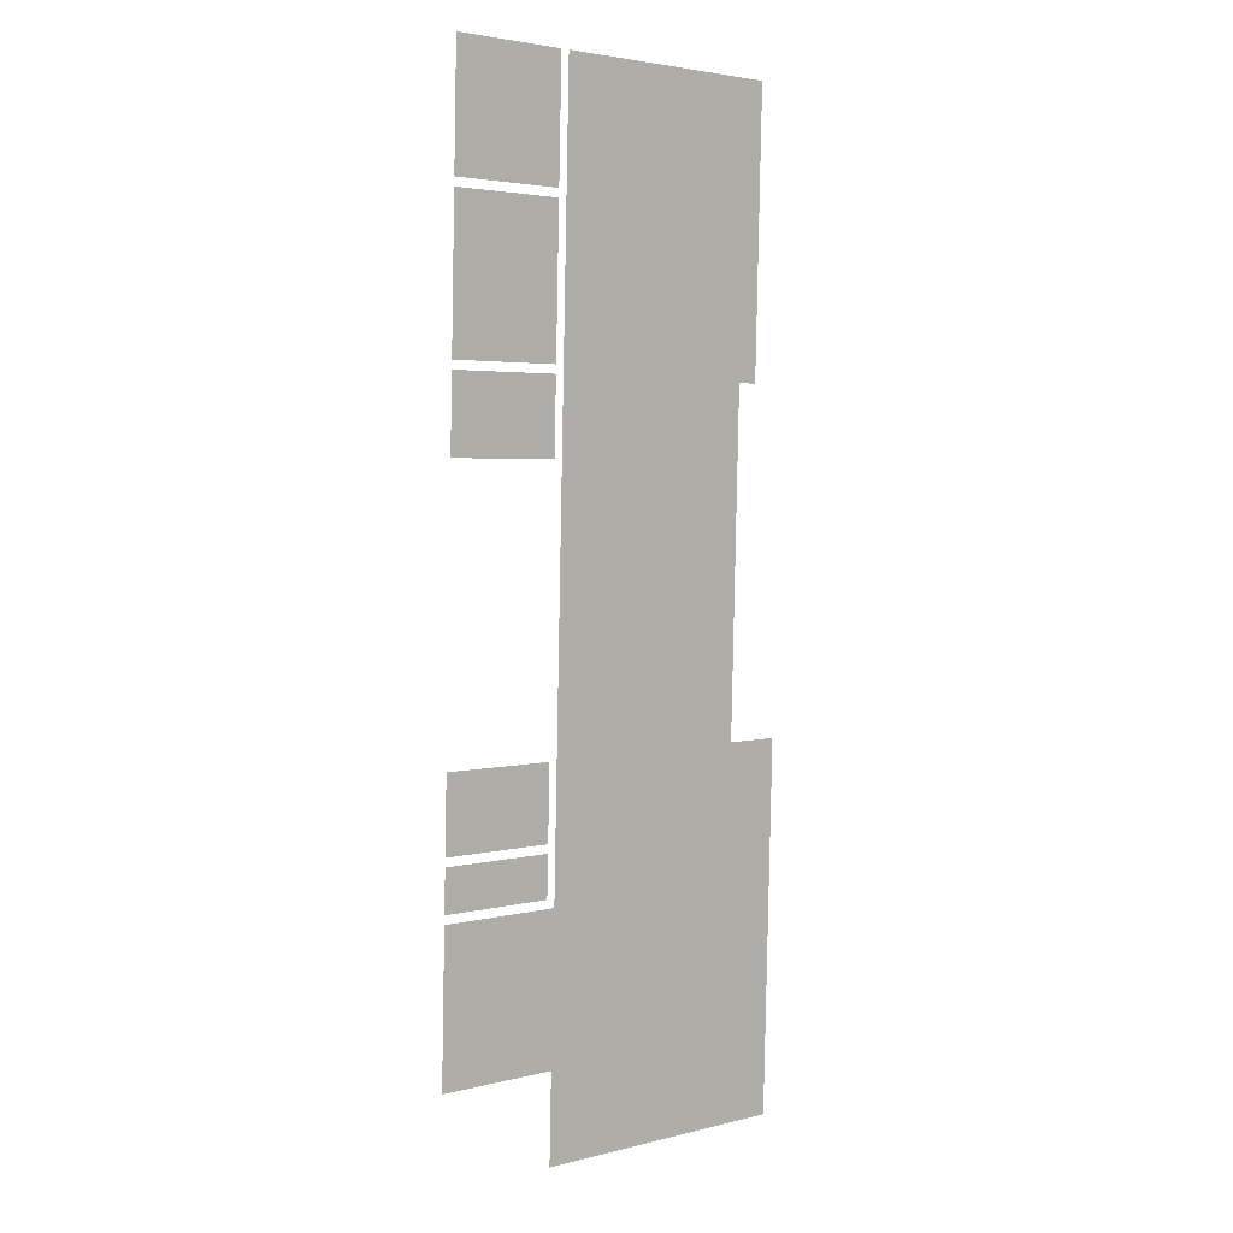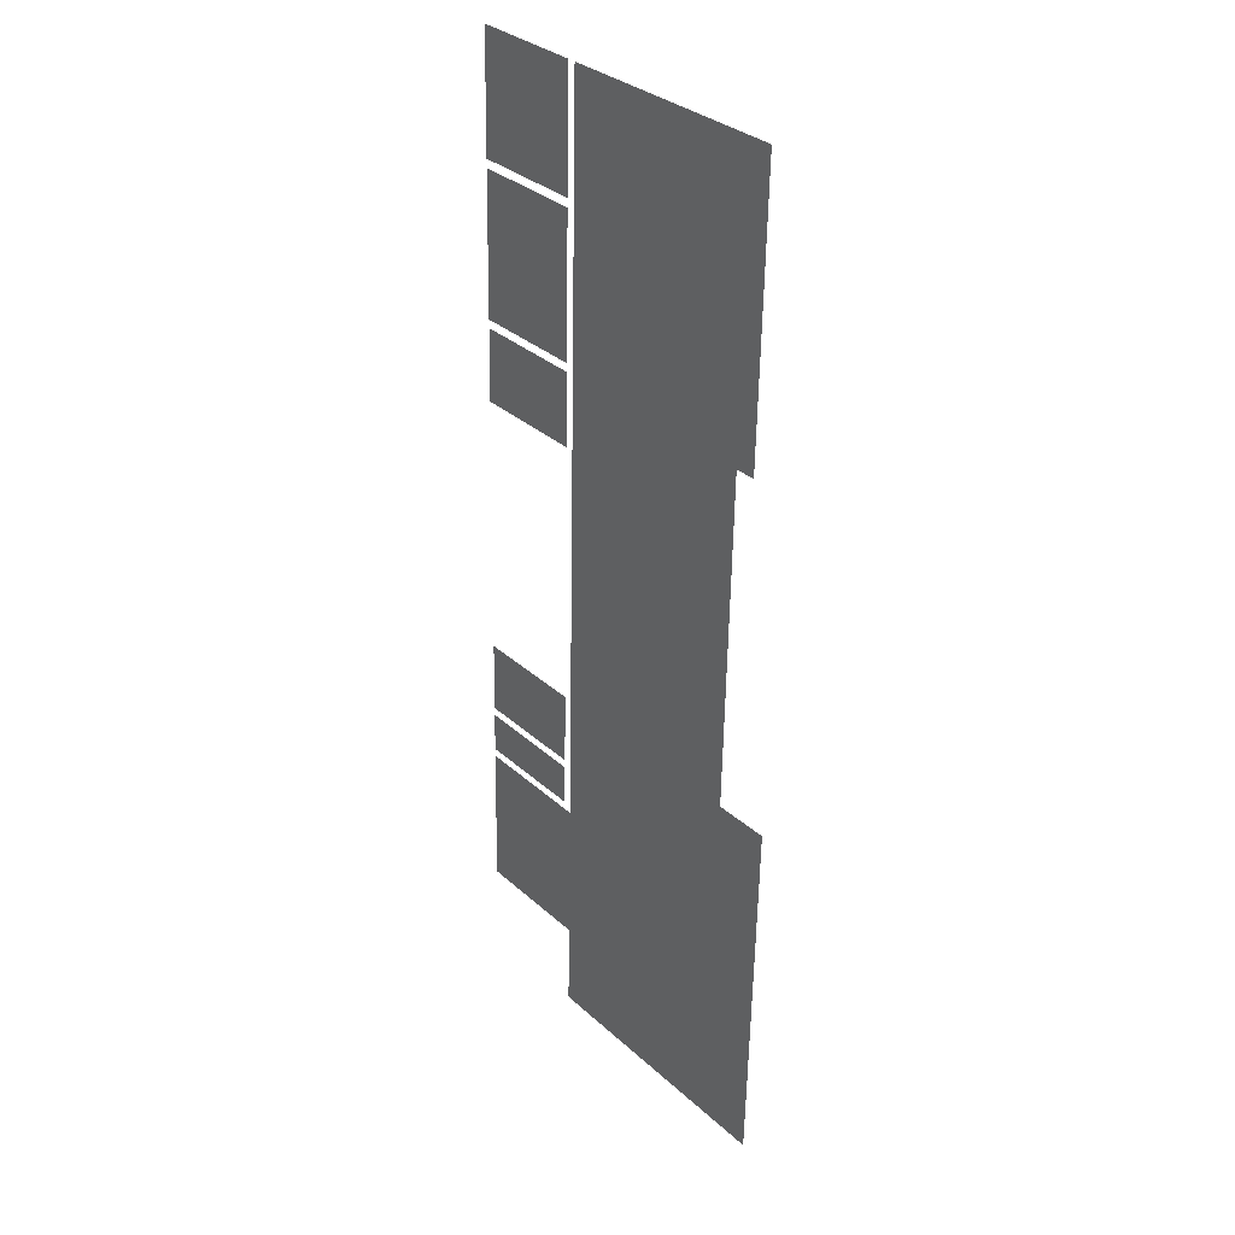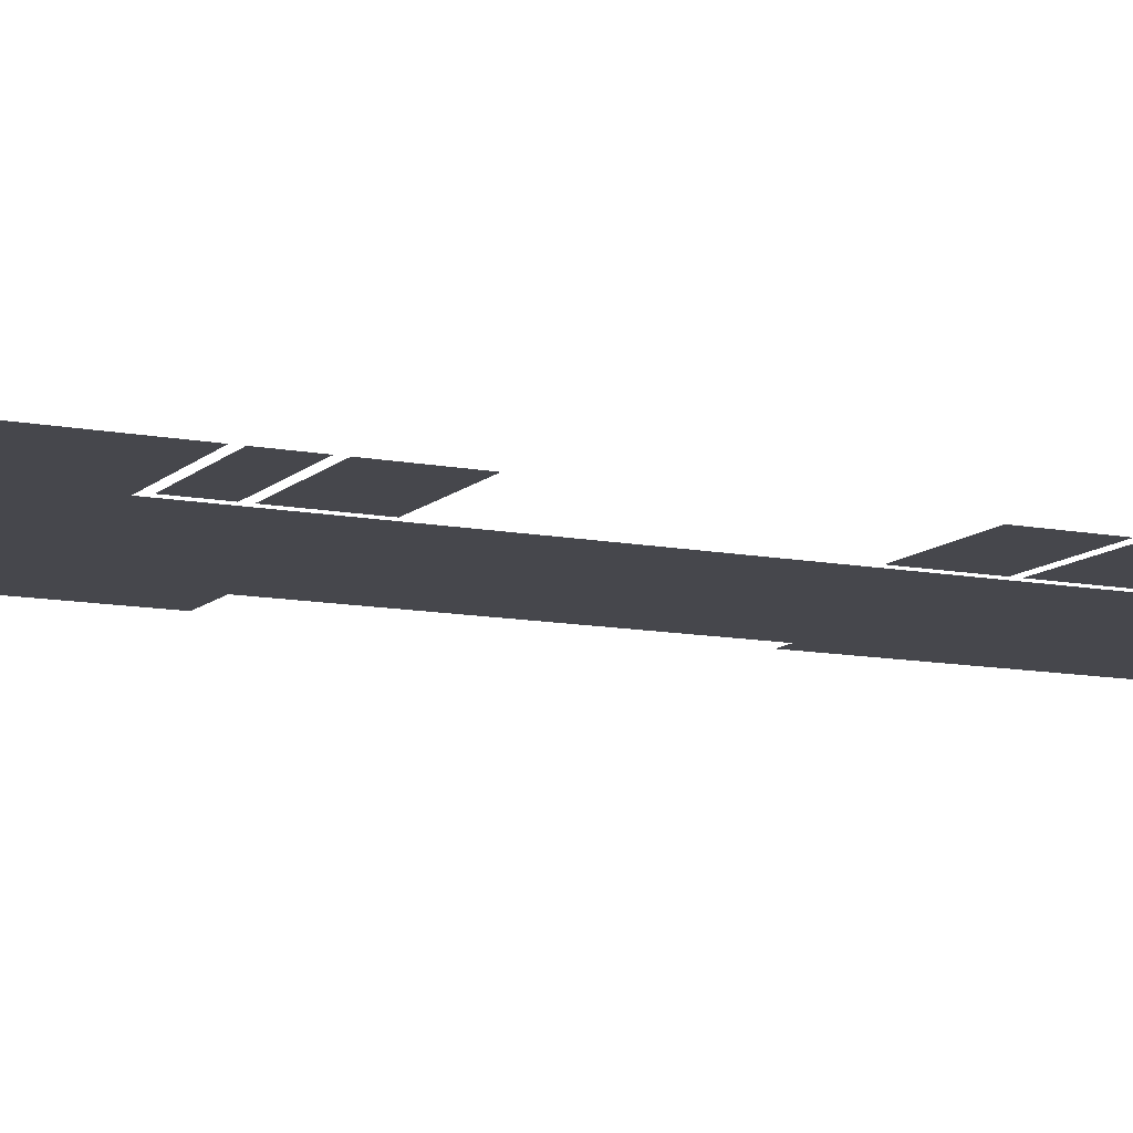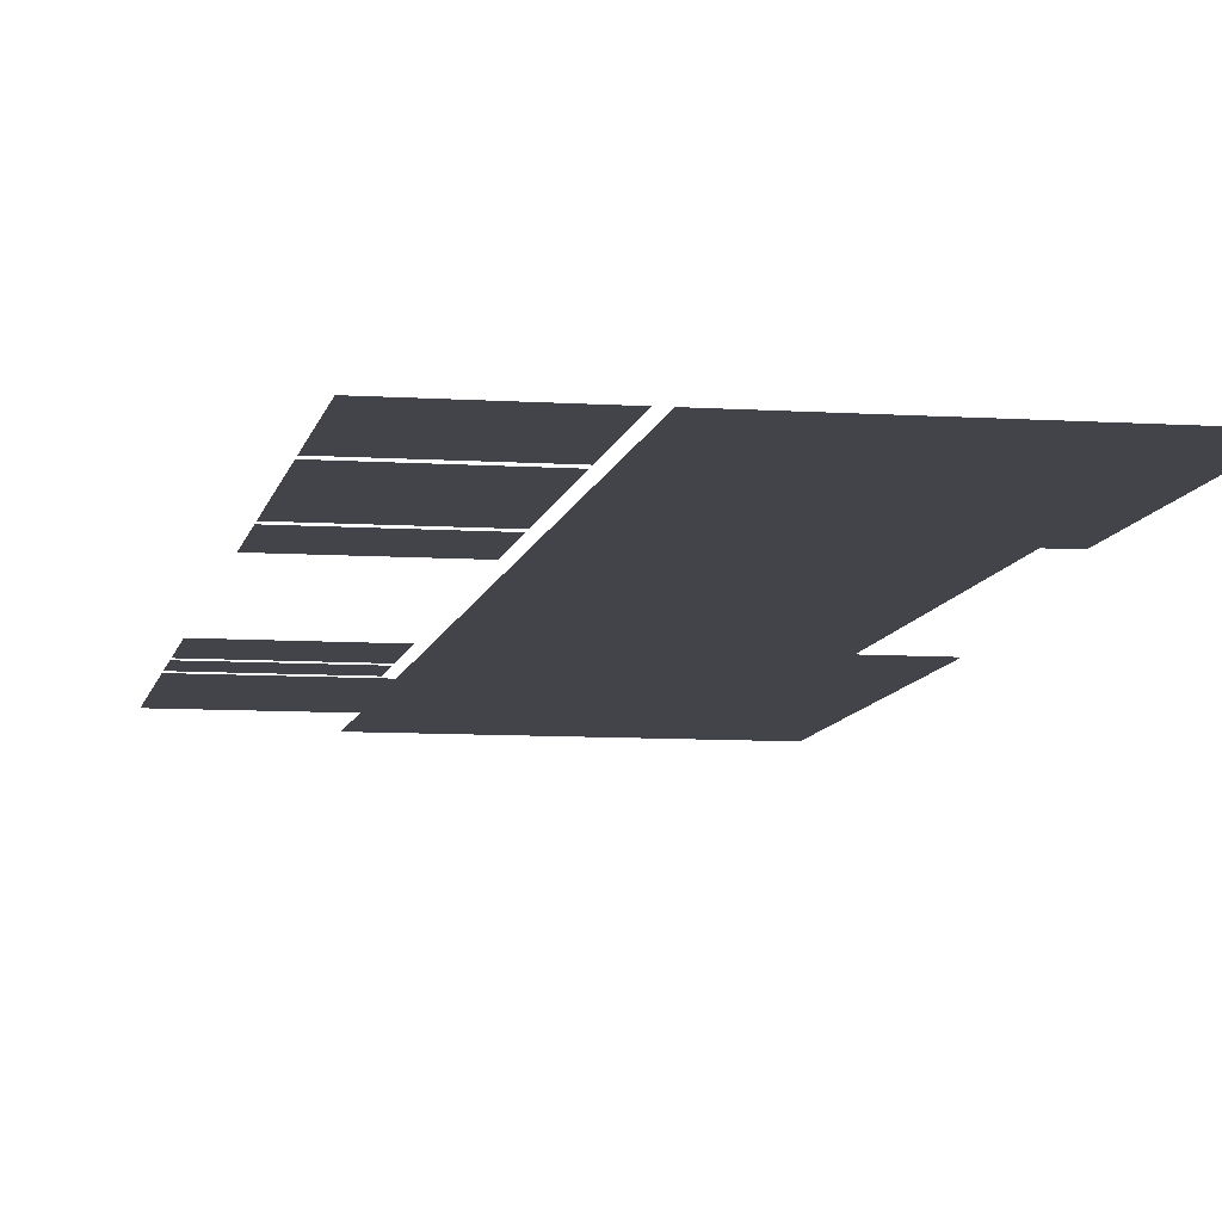
<metadata>
{"format":"obj","ext":"obj","renderer":"f3d","projection":"perspective","resolution":1024,"background":"white","views":[{"elev":5.4,"azim":-41.1,"up":"+Z"},{"elev":30.8,"azim":50.8,"up":"+Z"},{"elev":-10.9,"azim":-114.8,"up":"+Y"},{"elev":-8.4,"azim":-8.9,"up":"+Y"}]}
</metadata>
<code>
o int1-ceiling-base-standard-x-surface
v 6.817 10.36 -105.5
v 6.734 10.36 -108.8
v 11.87 10.36 -108.9
v 11.96 10.36 -105.6
v 6.724 10.36 -109.2
v 6.677 10.36 -111.1
v 11.82 10.36 -111.2
v 11.86 10.36 -109.3
v 12.19 10.36 -111.6
v 12 10.36 -118.3
v 22.01 10.36 -105.8
v 6.499 10.36 -118.1
v 6.667 10.36 -111.5
v 22.4 10.36 -90.52
v 12.61 10.36 -94.59
v 11.9 10.36 -122.3
v 24.09 10.36 -122.6
v 24.51 10.36 -105.9
v 13.04 10.36 -77.58
v 23.66 10.36 -77.85
v 23.34 10.36 -90.55
v 7.205 10.36 -90.08
v 7.121 10.36 -93.42
v 12.26 10.36 -93.55
v 12.34 10.36 -90.21
v 7.378 10.36 -83.21
v 7.215 10.36 -89.7
v 12.35 10.36 -89.83
v 12.52 10.36 -83.34
v 7.523 10.36 -77.44
v 7.388 10.36 -82.83
v 12.53 10.36 -82.96
v 12.66 10.36 -77.57
f 1 2 3 4
f 5 6 7 8
f 9 10 11
f 12 10 13
f 9 13 10
f 9 11 14 15
f 10 16 17
f 11 17 18
f 19 14 20
f 19 15 14
f 21 20 14
f 11 10 17
f 22 23 24 25
f 26 27 28 29
f 30 31 32 33

</code>
